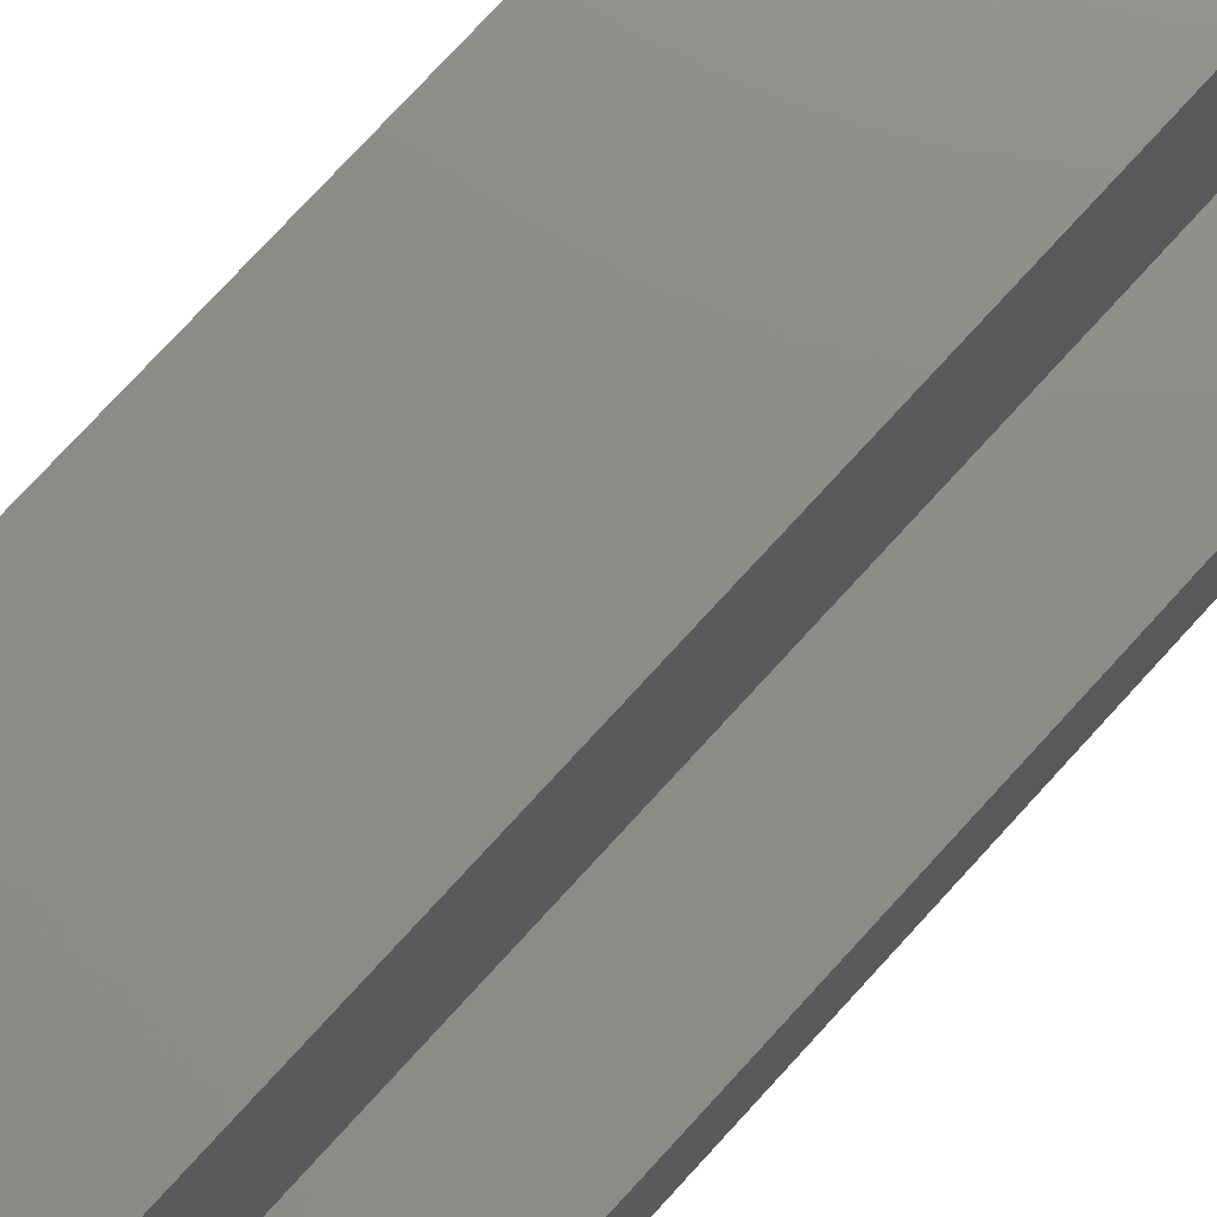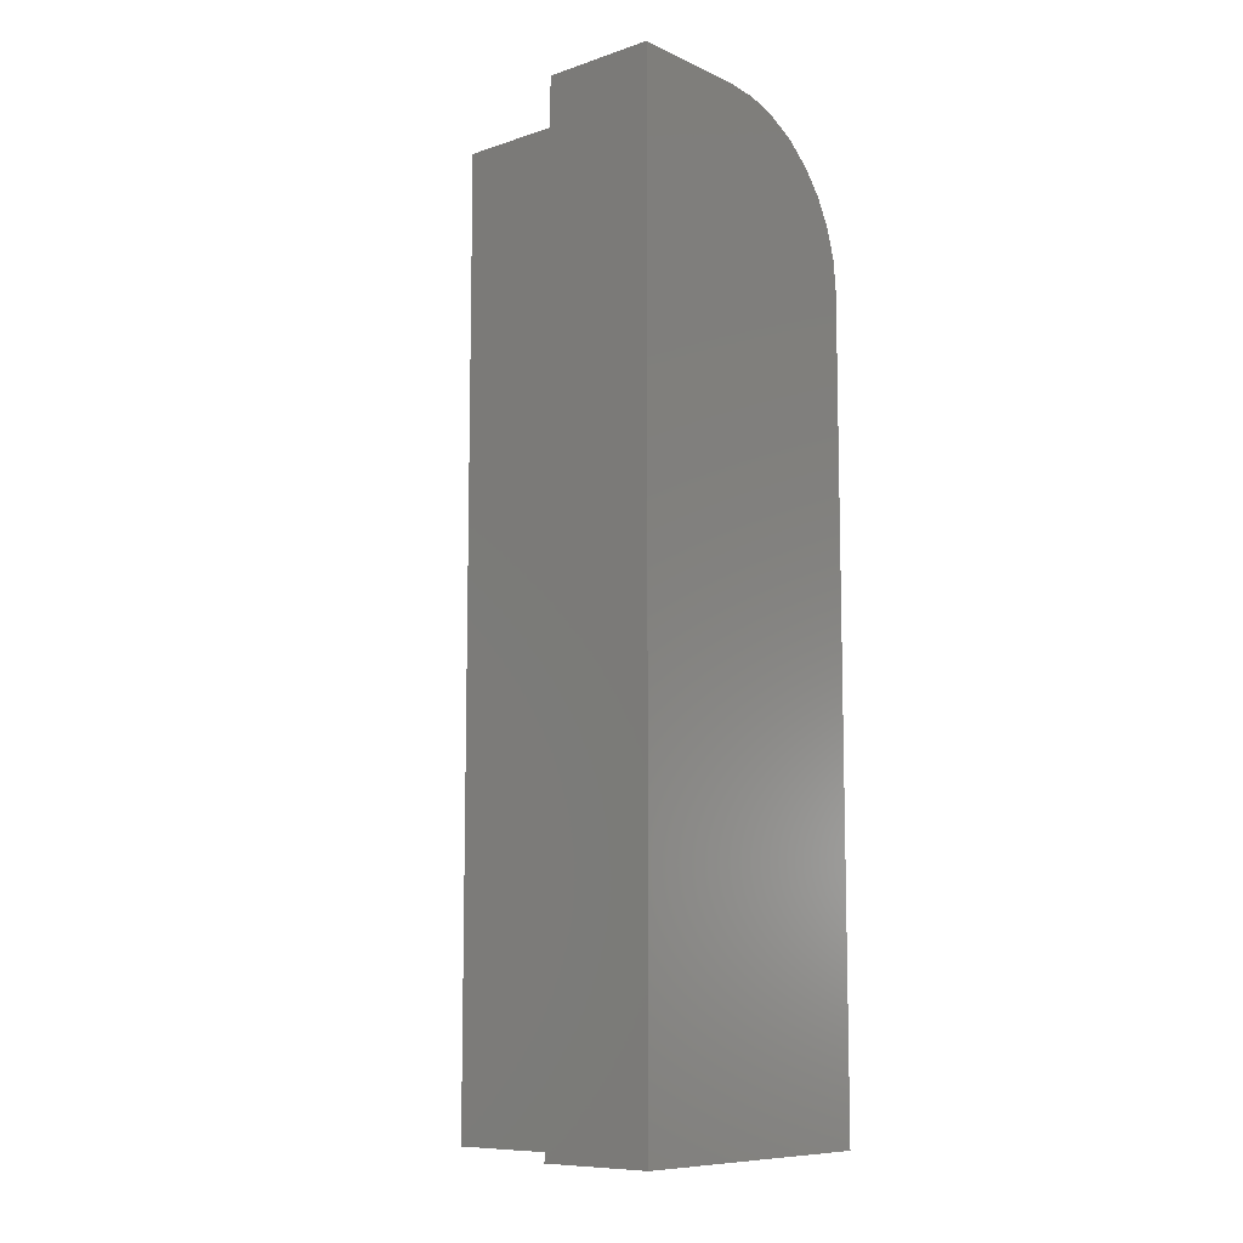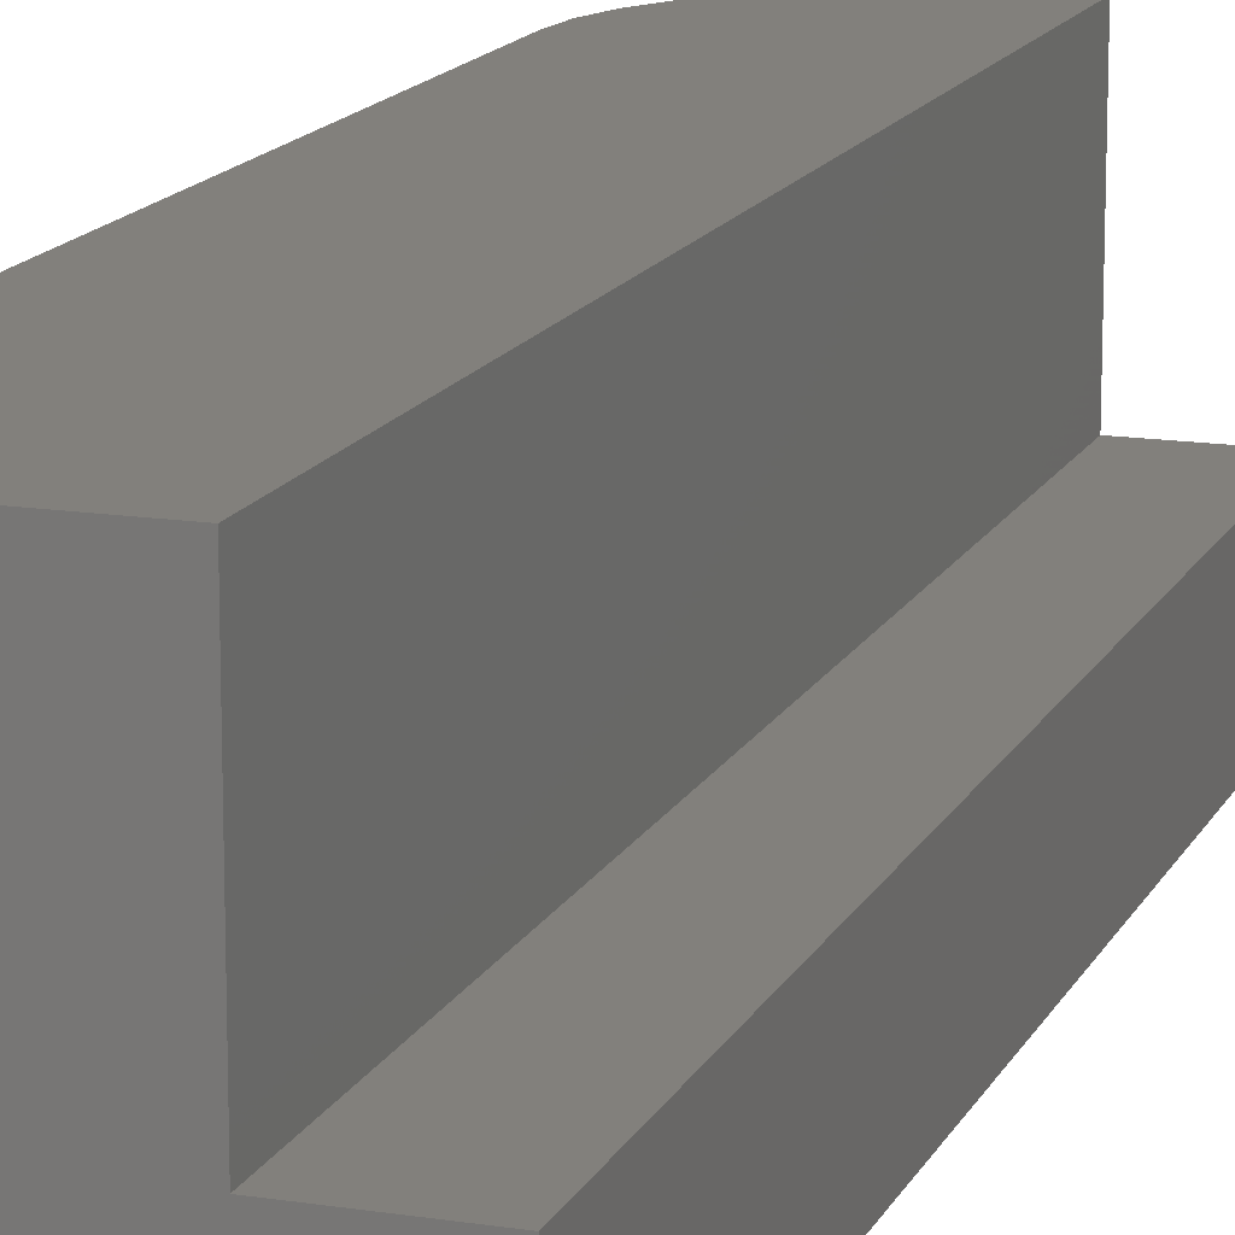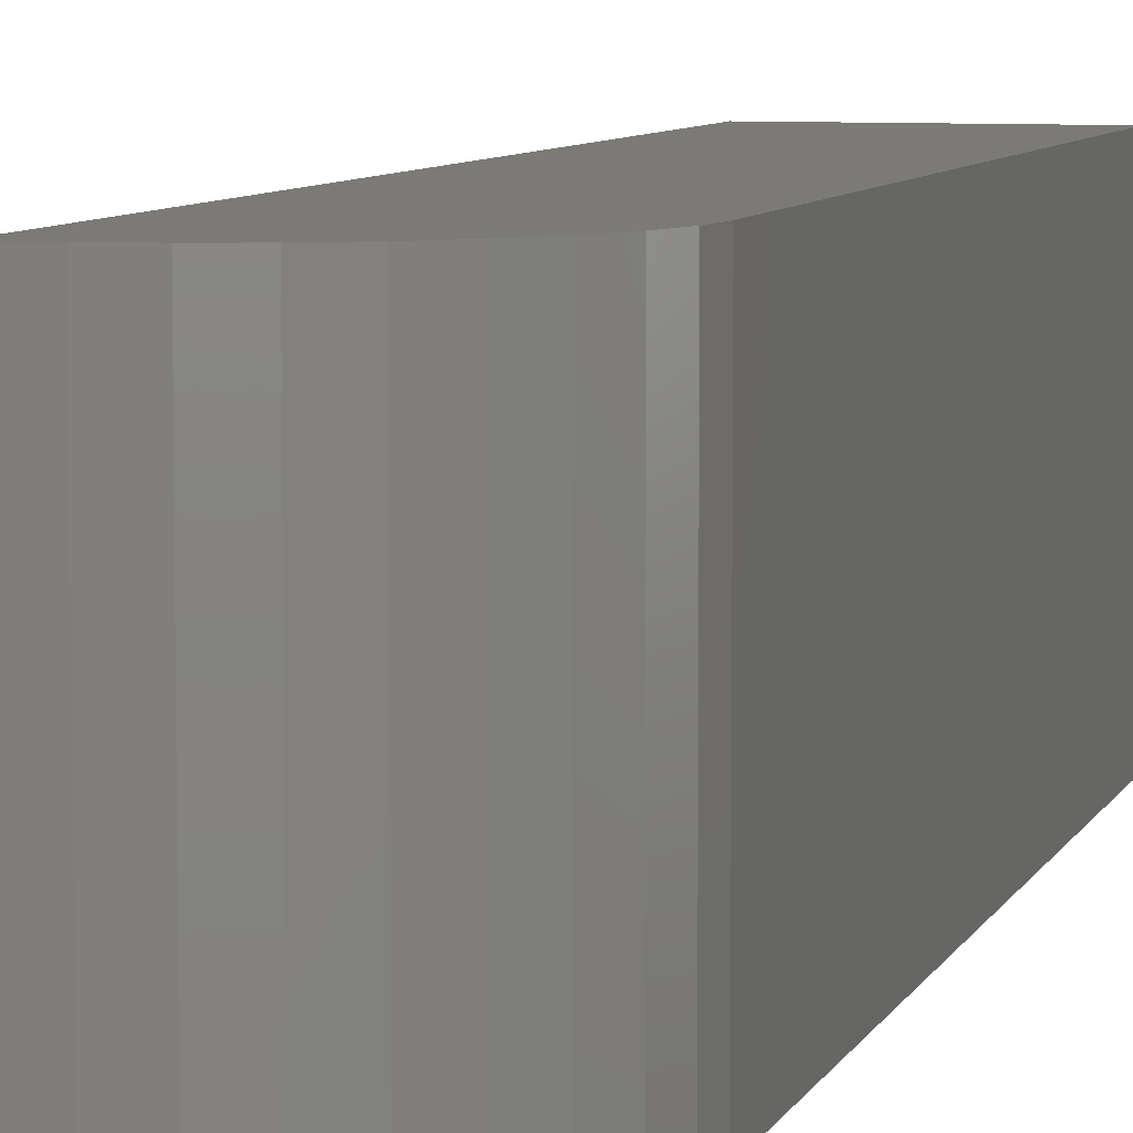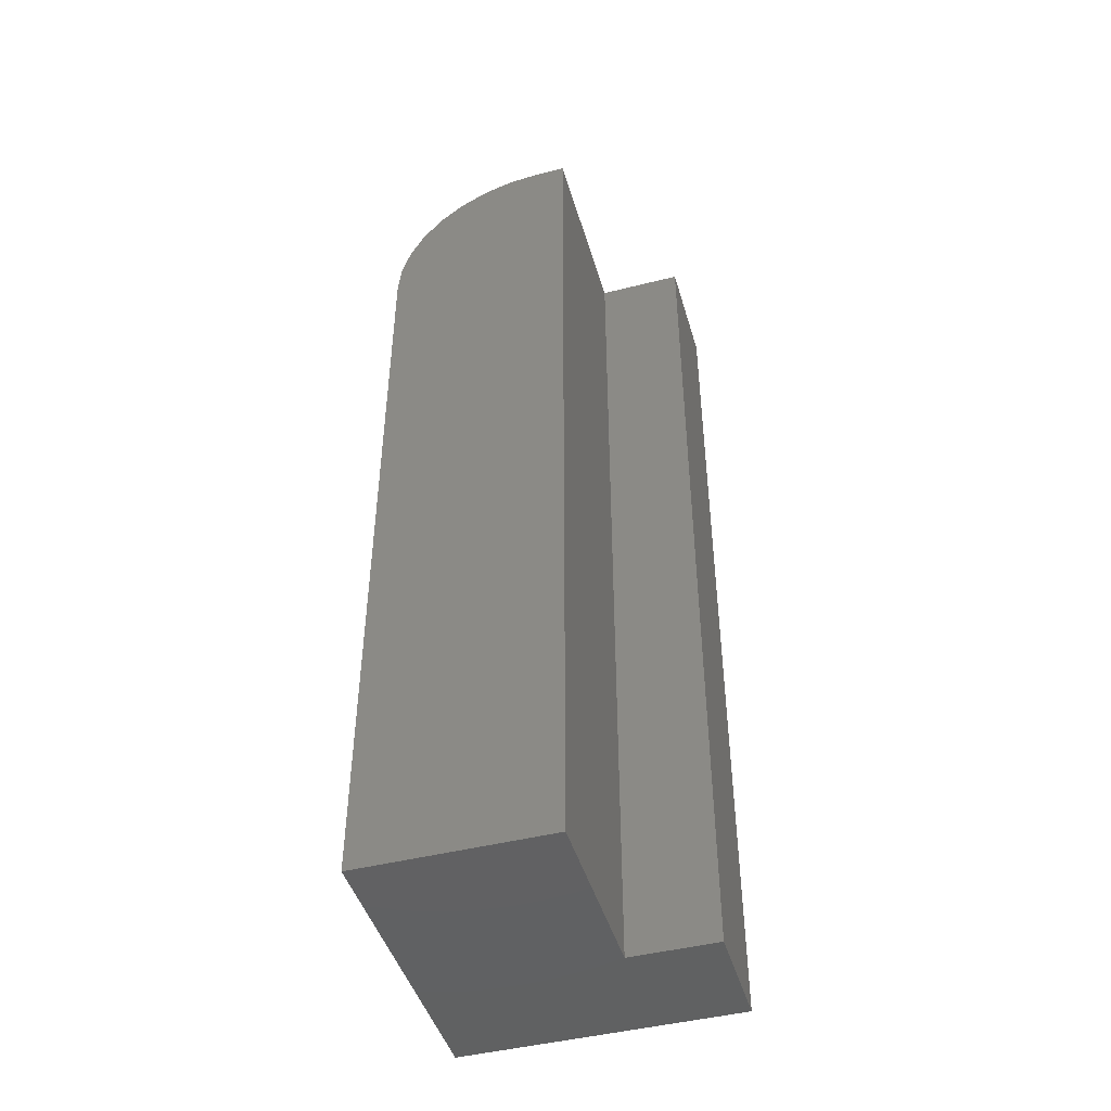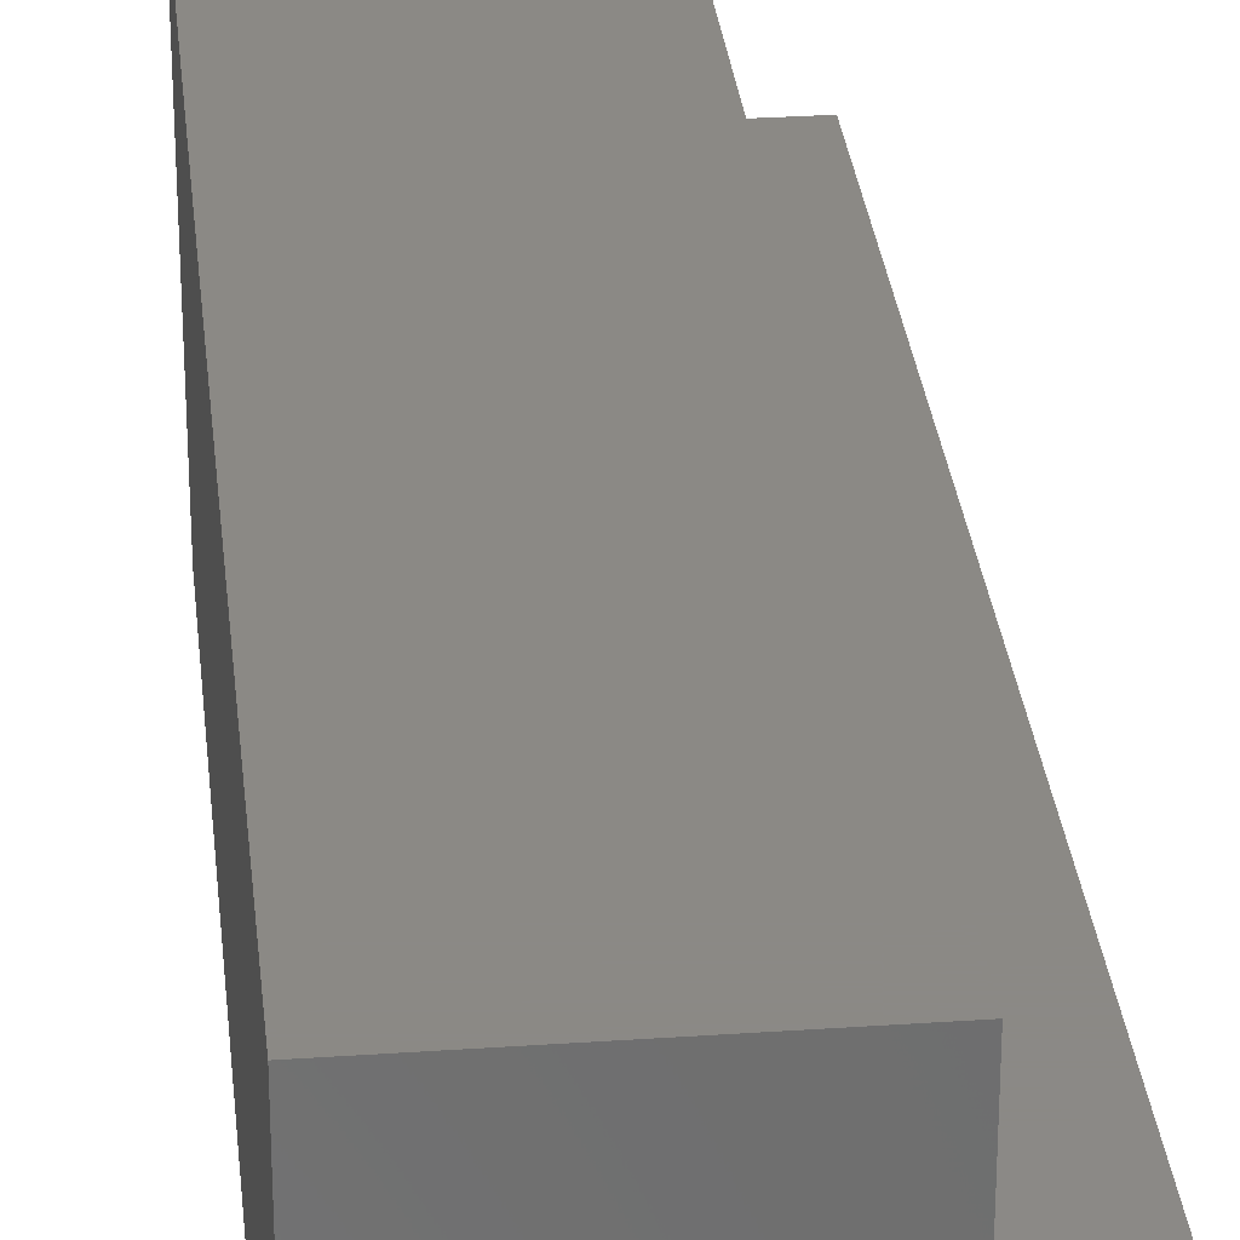
<metadata>
{"format":"stl","ext":"stl","renderer":"f3d","projection":"perspective","resolution":1024,"background":"white","views":[{"elev":74.9,"azim":42.3,"up":"+Z"},{"elev":-9.4,"azim":130.8,"up":"+Y"},{"elev":14.8,"azim":18.7,"up":"+Z"},{"elev":6.9,"azim":-164.8,"up":"+Z"},{"elev":-45.6,"azim":16.2,"up":"+Y"},{"elev":29.8,"azim":-5.8,"up":"+Z"}]}
</metadata>
<code>
# stl→obj: 28 verts, 52 faces
v 0.1505 0.75 0.2344
v 0.1505 0.75 0.08882
v 0.125 0.75 0.2344
v 0.125 0.75 -7.654e-18
v 0.2196 0.75 0.08882
v 0.2196 0.75 -1.344e-17
v 1.435e-17 0 0.2344
v 2.776e-17 0.625 0.2344
v 0 0 0
v 0 0.625 0
v 0.1006 0.7476 0.2344
v 0.07716 0.7405 0.2344
v 0.05555 0.7289 0.2344
v 0.03661 0.7134 0.2344
v 0.02107 0.6944 0.2344
v 0.009515 0.6728 0.2344
v 0.002402 0.6494 0.2344
v 0.1505 0 0.2344
v 0.2196 0 -1.344e-17
v 0.002402 0.6494 -1.471e-19
v 0.009515 0.6728 -5.826e-19
v 0.02107 0.6944 -1.29e-18
v 0.03661 0.7134 -2.242e-18
v 0.05555 0.7289 -3.402e-18
v 0.07716 0.7405 -4.725e-18
v 0.1006 0.7476 -6.161e-18
v 0.1505 0 0.08882
v 0.2196 0 0.08882
f 1 2 3
f 3 2 4
f 2 5 4
f 4 5 6
f 7 8 9
f 9 8 10
f 1 3 11
f 1 11 12
f 1 12 13
f 1 13 14
f 1 14 15
f 1 15 16
f 1 16 17
f 1 17 8
f 1 8 7
f 1 7 18
f 6 19 9
f 6 9 10
f 6 10 20
f 6 20 21
f 6 21 22
f 6 22 23
f 6 23 24
f 6 24 25
f 6 25 26
f 6 26 4
f 3 4 11
f 11 4 26
f 11 26 12
f 12 26 25
f 12 25 13
f 13 25 24
f 13 24 14
f 14 24 23
f 14 23 15
f 15 23 22
f 15 22 16
f 16 22 21
f 16 21 17
f 17 21 20
f 17 20 8
f 8 20 10
f 18 7 27
f 27 7 9
f 27 9 28
f 28 9 19
f 27 2 18
f 18 2 1
f 28 5 27
f 27 5 2
f 19 6 28
f 28 6 5

</code>
